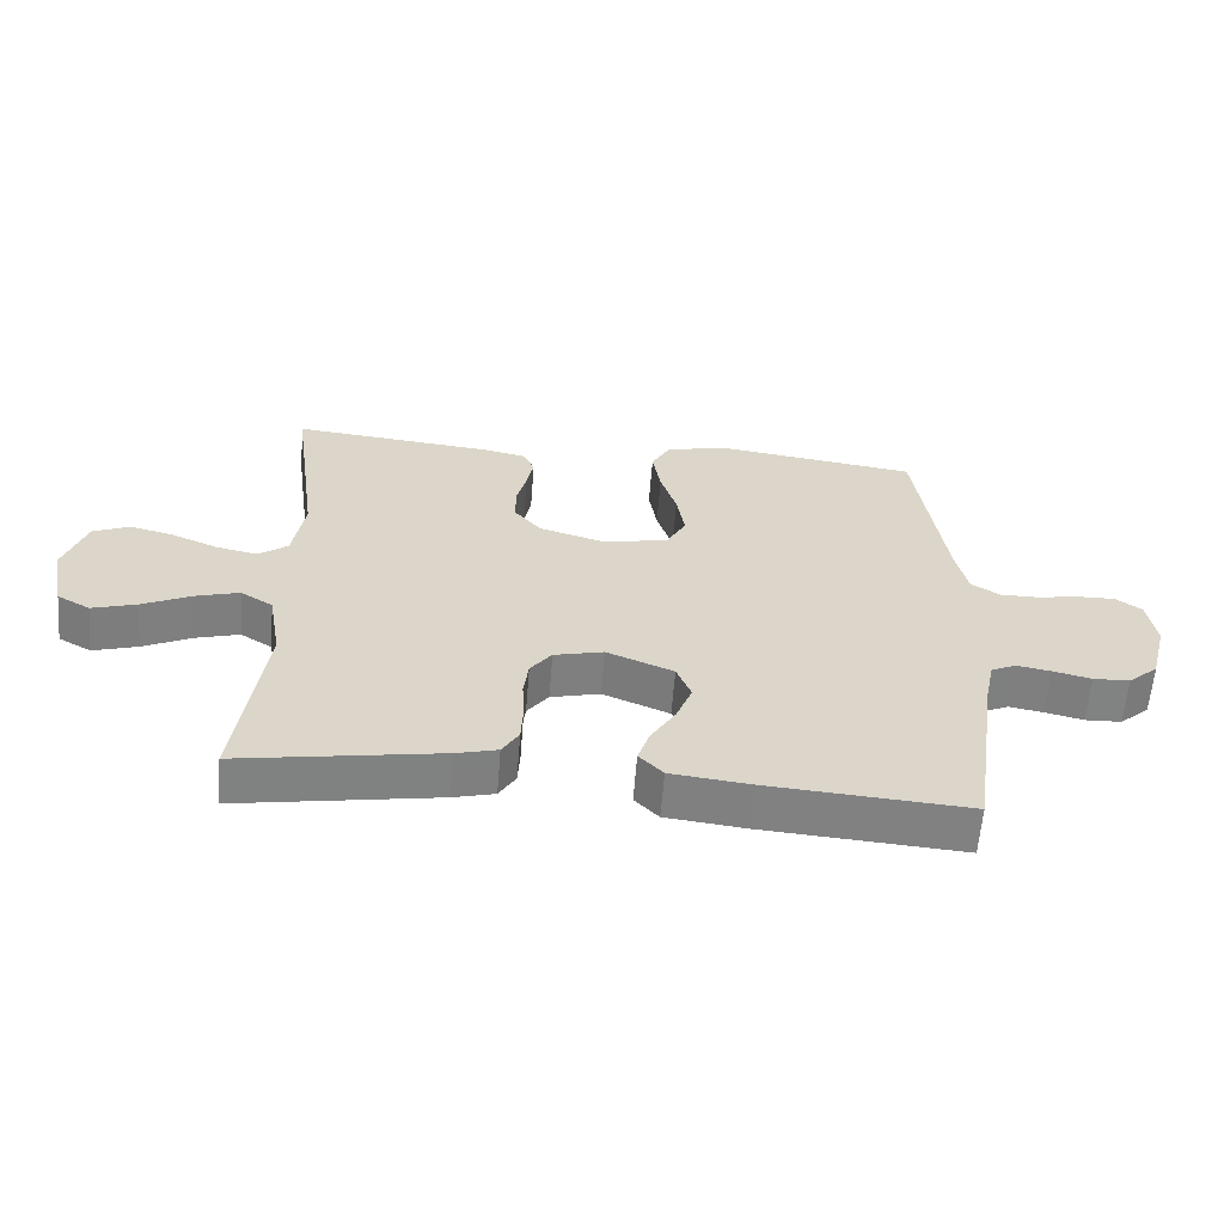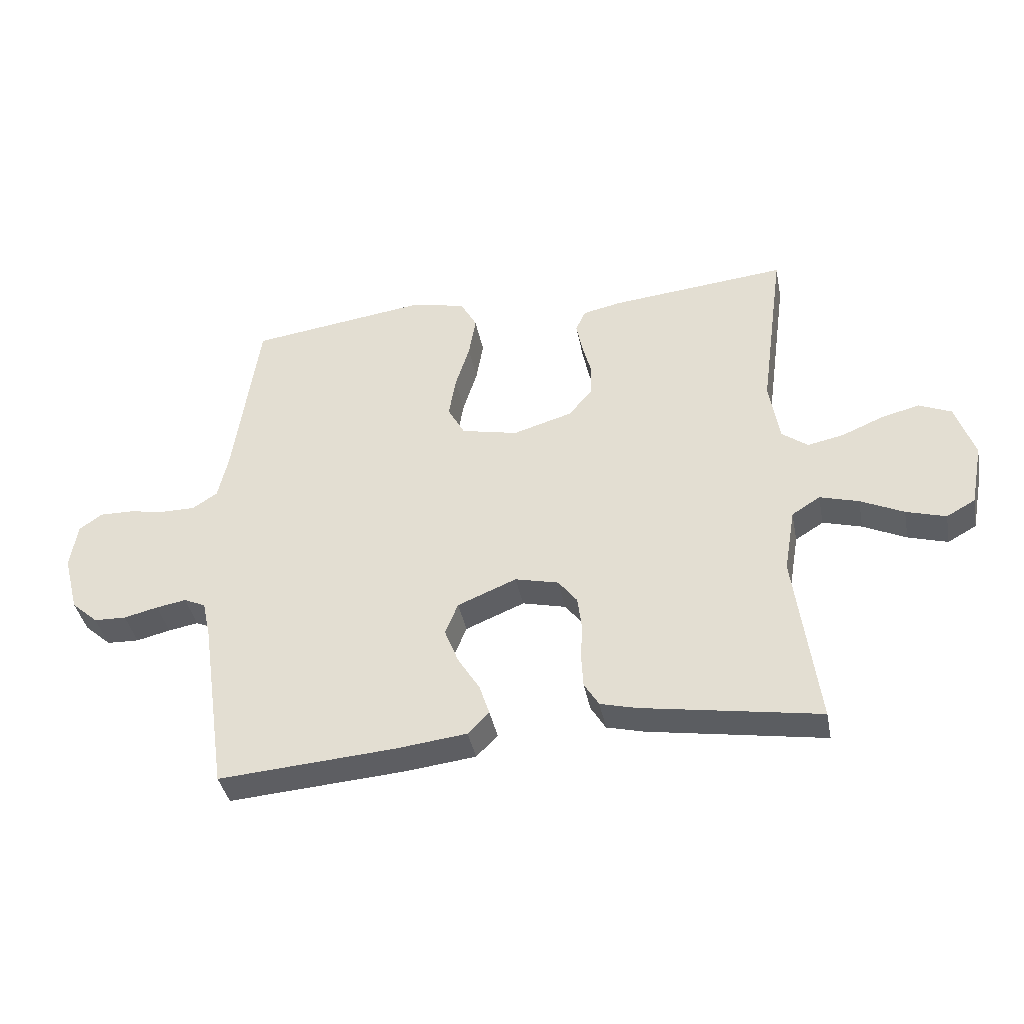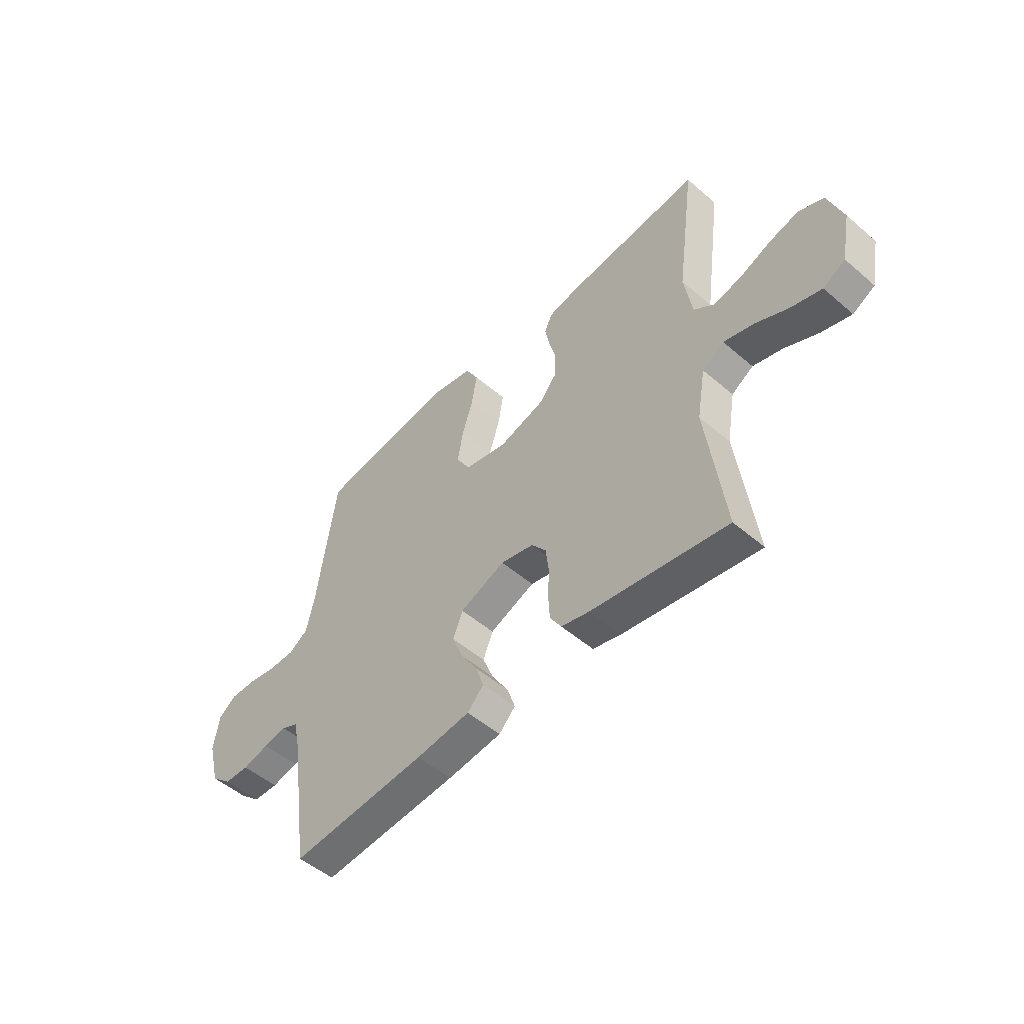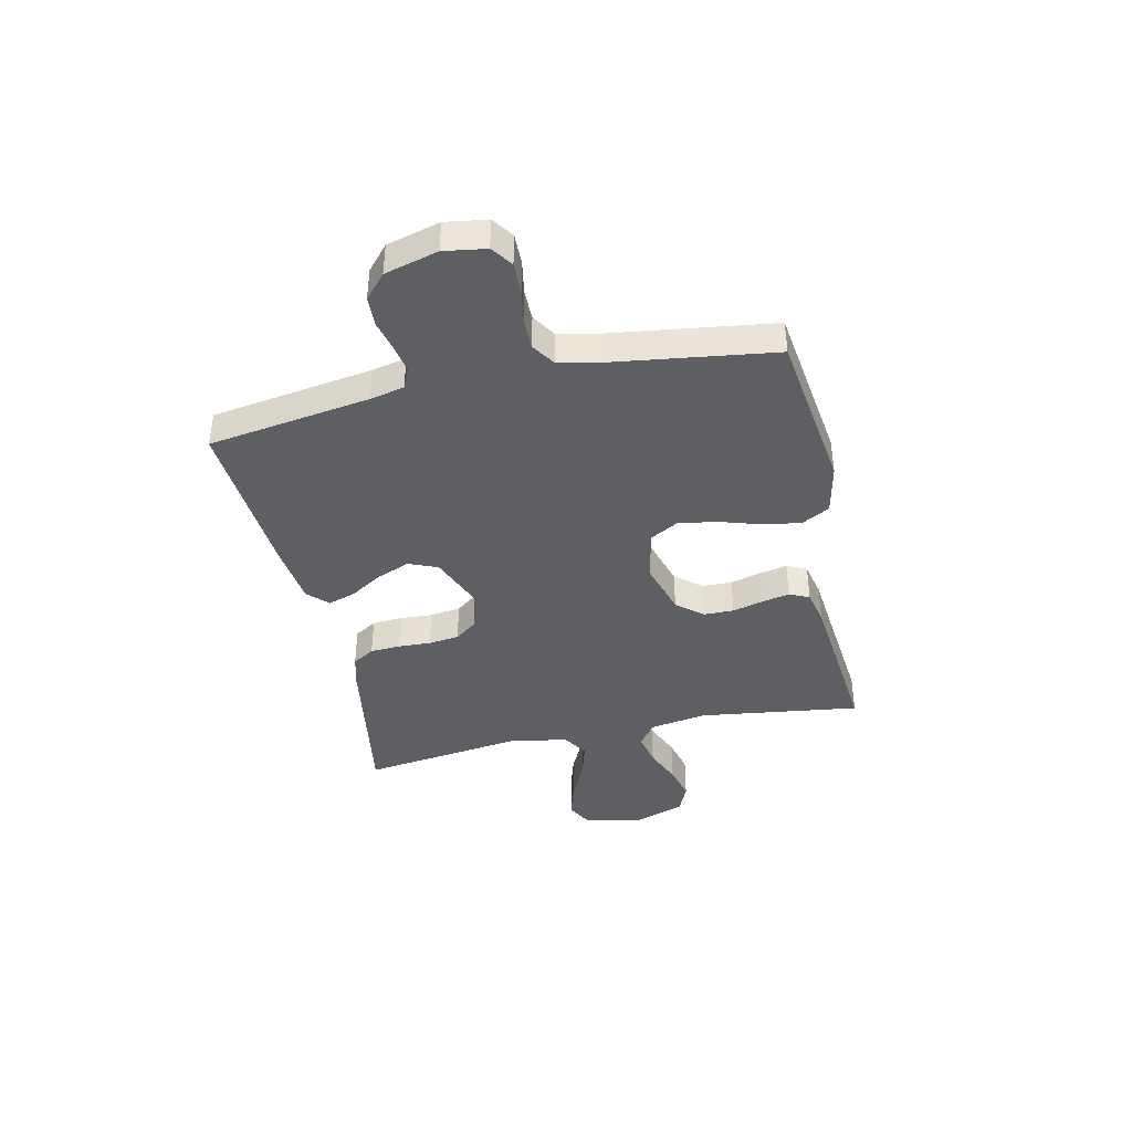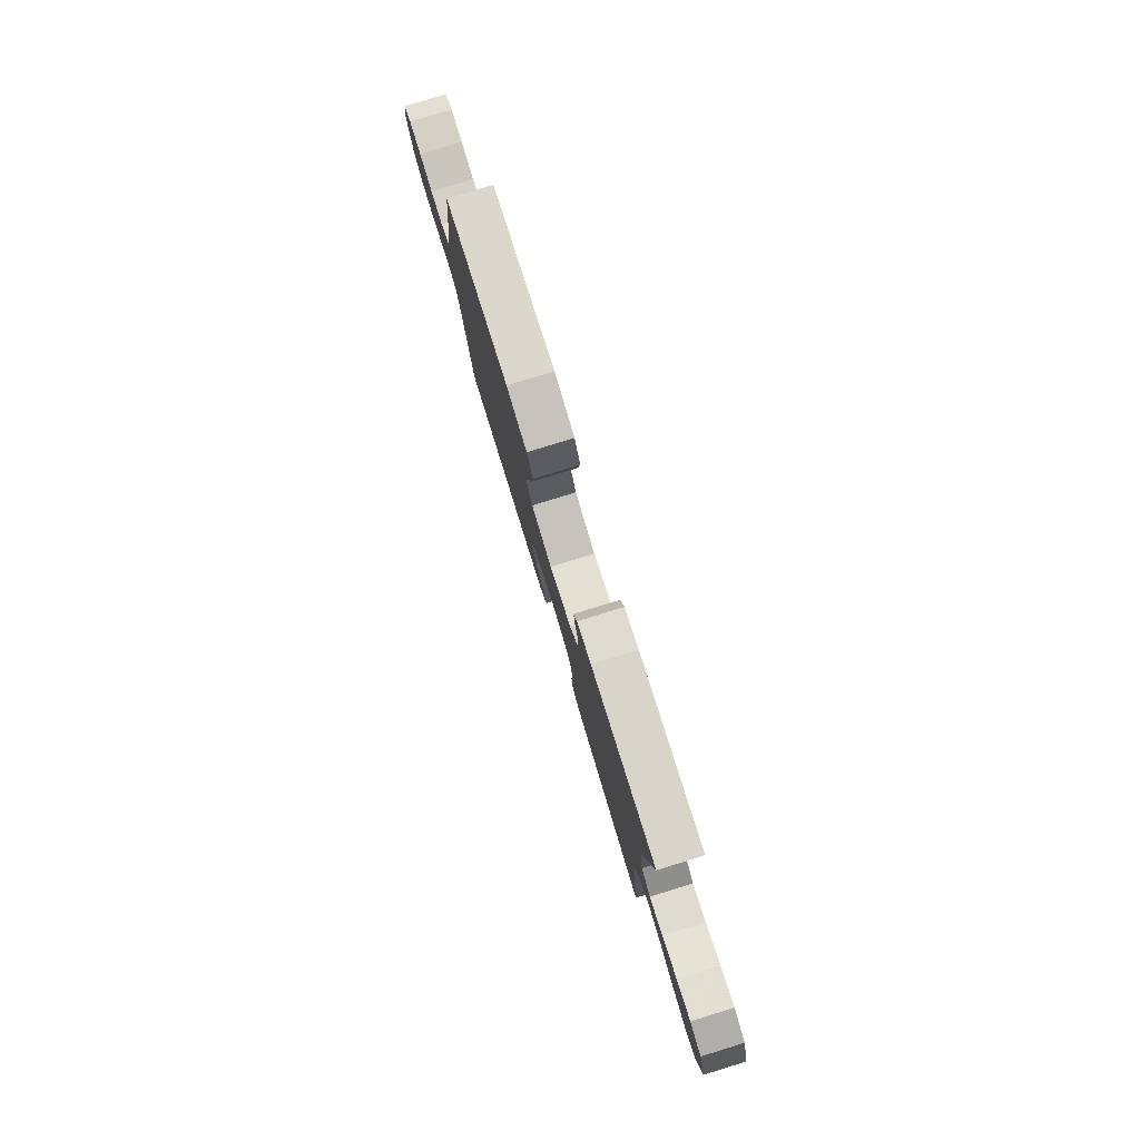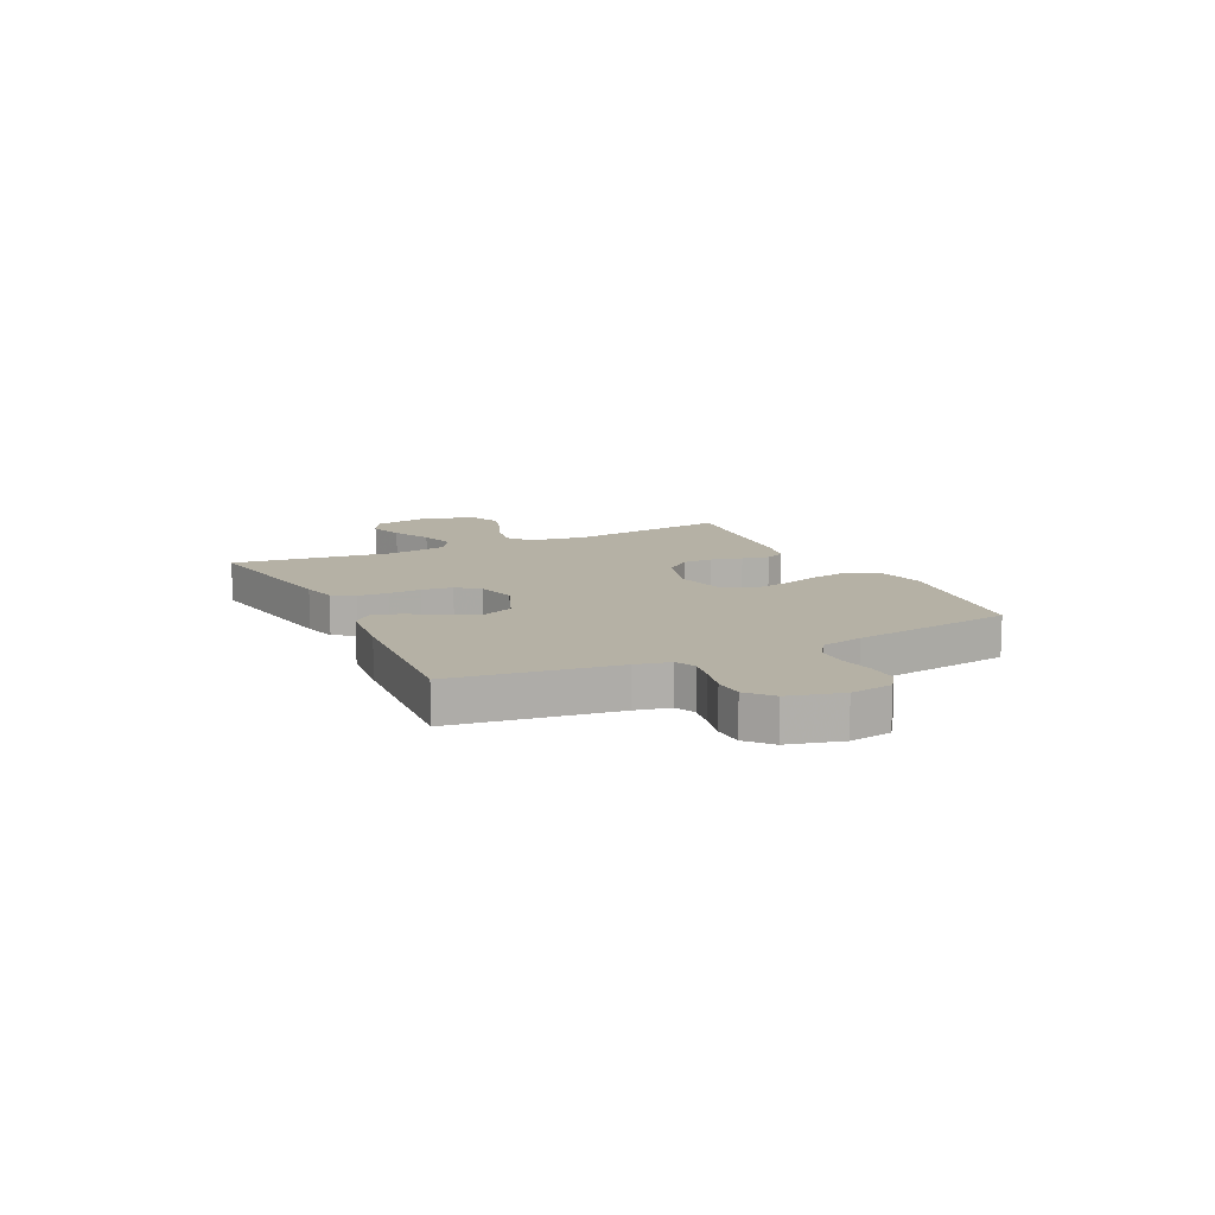
<metadata>
{"format":"obj","ext":"obj","renderer":"f3d","projection":"perspective","resolution":1024,"background":"white","views":[{"elev":-60.6,"azim":175.5,"up":"+Z"},{"elev":-39.4,"azim":11.0,"up":"+Z"},{"elev":-51.2,"azim":47.0,"up":"+Z"},{"elev":-40.6,"azim":-77.5,"up":"+Y"},{"elev":79.9,"azim":72.9,"up":"+Z"},{"elev":11.9,"azim":-116.0,"up":"+Y"}]}
</metadata>
<code>
v -0.5 0.07 0.5
v -0.2 0.07 0.541
v -0.105 0.07 0.521
v -0.077 0.07 0.469
v -0.089 0.07 0.398
v -0.113 0.07 0.321
v -0.125 0.07 0.25
v -0.096 0.07 0.197
v 0 0.07 0.176
v 0.101 0.07 0.206
v 0.141 0.07 0.254
v 0.142 0.07 0.31
v 0.127 0.07 0.368
v 0.117 0.07 0.419
v 0.134 0.07 0.456
v 0.2 0.07 0.47
v 0.5 0.07 0.5
v 0.459 0.07 0.2
v 0.476 0.07 0.093
v 0.52 0.07 0.06
v 0.582 0.07 0.073
v 0.651 0.07 0.102
v 0.717 0.07 0.119
v 0.772 0.07 0.095
v 0.804 0.07 0
v 0.783 0.07 -0.107
v 0.734 0.07 -0.134
v 0.667 0.07 -0.114
v 0.594 0.07 -0.079
v 0.528 0.07 -0.06
v 0.48 0.07 -0.09
v 0.461 0.07 -0.2
v 0.5 0.07 -0.5
v 0.2 0.07 -0.45
v 0.138 0.07 -0.434
v 0.113 0.07 -0.393
v 0.11 0.07 -0.337
v 0.113 0.07 -0.276
v 0.106 0.07 -0.219
v 0.074 0.07 -0.177
v 0 0.07 -0.159
v -0.1 0.07 -0.2
v -0.122 0.07 -0.254
v -0.098 0.07 -0.315
v -0.061 0.07 -0.375
v -0.044 0.07 -0.427
v -0.08 0.07 -0.464
v -0.2 0.07 -0.478
v -0.5 0.07 -0.5
v -0.544 0.07 -0.2
v -0.558 0.07 -0.135
v -0.595 0.07 -0.118
v -0.646 0.07 -0.127
v -0.704 0.07 -0.141
v -0.759 0.07 -0.139
v -0.804 0.07 -0.099
v -0.83 0.07 0
v -0.818 0.07 0.078
v -0.779 0.07 0.106
v -0.722 0.07 0.105
v -0.66 0.07 0.094
v -0.602 0.07 0.094
v -0.559 0.07 0.122
v -0.542 0.07 0.2
v -0.5 0 0.5
v -0.2 0 0.541
v -0.105 0 0.521
v -0.077 0 0.469
v -0.089 0 0.398
v -0.113 0 0.321
v -0.125 0 0.25
v -0.096 0 0.197
v 0 0 0.176
v 0.101 0 0.206
v 0.141 0 0.254
v 0.142 0 0.31
v 0.127 0 0.368
v 0.117 0 0.419
v 0.134 0 0.456
v 0.2 0 0.47
v 0.5 0 0.5
v 0.459 0 0.2
v 0.476 0 0.093
v 0.52 0 0.06
v 0.582 0 0.073
v 0.651 0 0.102
v 0.717 0 0.119
v 0.772 0 0.095
v 0.804 0 0
v 0.783 0 -0.107
v 0.734 0 -0.134
v 0.667 0 -0.114
v 0.594 0 -0.079
v 0.528 0 -0.06
v 0.48 0 -0.09
v 0.461 0 -0.2
v 0.5 0 -0.5
v 0.2 0 -0.45
v 0.138 0 -0.434
v 0.113 0 -0.393
v 0.11 0 -0.337
v 0.113 0 -0.276
v 0.106 0 -0.219
v 0.074 0 -0.177
v 0 0 -0.159
v -0.1 0 -0.2
v -0.122 0 -0.254
v -0.098 0 -0.315
v -0.061 0 -0.375
v -0.044 0 -0.427
v -0.08 0 -0.464
v -0.2 0 -0.478
v -0.5 0 -0.5
v -0.544 0 -0.2
v -0.558 0 -0.135
v -0.595 0 -0.118
v -0.646 0 -0.127
v -0.704 0 -0.141
v -0.759 0 -0.139
v -0.804 0 -0.099
v -0.83 0 0
v -0.818 0 0.078
v -0.779 0 0.106
v -0.722 0 0.105
v -0.66 0 0.094
v -0.602 0 0.094
v -0.559 0 0.122
v -0.542 0 0.2
f 58 59 60 61
f 58 61 62
f 57 58 62
f 56 57 62
f 53 54 55 56
f 52 53 56 62
f 51 52 62 63
f 47 48 49 50
f 44 45 46 47
f 43 44 47 50
f 42 43 50 51
f 35 36 37 38
f 35 38 39
f 32 33 34 35
f 31 32 35 39
f 30 31 39 40
f 26 27 28 29
f 26 29 30
f 25 26 30
f 24 25 30
f 21 22 23 24
f 20 21 24 30
f 19 20 30 40
f 15 16 17 18
f 12 13 14 15
f 12 15 18 19
f 3 4 5 6
f 3 6 7
f 64 1 2 3
f 64 3 7
f 63 64 7 8
f 41 42 51 63
f 41 63 8 9
f 40 41 9 10
f 19 40 10 11
f 11 12 19
f 125 124 123 122
f 126 125 122
f 126 122 121
f 126 121 120
f 120 119 118 117
f 126 120 117 116
f 127 126 116 115
f 114 113 112 111
f 111 110 109 108
f 114 111 108 107
f 115 114 107 106
f 102 101 100 99
f 103 102 99
f 99 98 97 96
f 103 99 96 95
f 104 103 95 94
f 93 92 91 90
f 94 93 90
f 94 90 89
f 94 89 88
f 88 87 86 85
f 94 88 85 84
f 104 94 84 83
f 82 81 80 79
f 79 78 77 76
f 83 82 79 76
f 70 69 68 67
f 71 70 67
f 67 66 65 128
f 71 67 128
f 72 71 128 127
f 127 115 106 105
f 73 72 127 105
f 74 73 105 104
f 75 74 104 83
f 83 76 75
f 1 65 66 2
f 2 66 67 3
f 3 67 68 4
f 4 68 69 5
f 5 69 70 6
f 6 70 71 7
f 7 71 72 8
f 8 72 73 9
f 9 73 74 10
f 10 74 75 11
f 11 75 76 12
f 12 76 77 13
f 13 77 78 14
f 14 78 79 15
f 15 79 80 16
f 16 80 81 17
f 17 81 82 18
f 18 82 83 19
f 19 83 84 20
f 20 84 85 21
f 21 85 86 22
f 22 86 87 23
f 23 87 88 24
f 24 88 89 25
f 25 89 90 26
f 26 90 91 27
f 27 91 92 28
f 28 92 93 29
f 29 93 94 30
f 30 94 95 31
f 31 95 96 32
f 32 96 97 33
f 33 97 98 34
f 34 98 99 35
f 35 99 100 36
f 36 100 101 37
f 37 101 102 38
f 38 102 103 39
f 39 103 104 40
f 40 104 105 41
f 41 105 106 42
f 42 106 107 43
f 43 107 108 44
f 44 108 109 45
f 45 109 110 46
f 46 110 111 47
f 47 111 112 48
f 48 112 113 49
f 49 113 114 50
f 50 114 115 51
f 51 115 116 52
f 52 116 117 53
f 53 117 118 54
f 54 118 119 55
f 55 119 120 56
f 56 120 121 57
f 57 121 122 58
f 58 122 123 59
f 59 123 124 60
f 60 124 125 61
f 61 125 126 62
f 62 126 127 63
f 63 127 128 64
f 64 128 65 1

</code>
